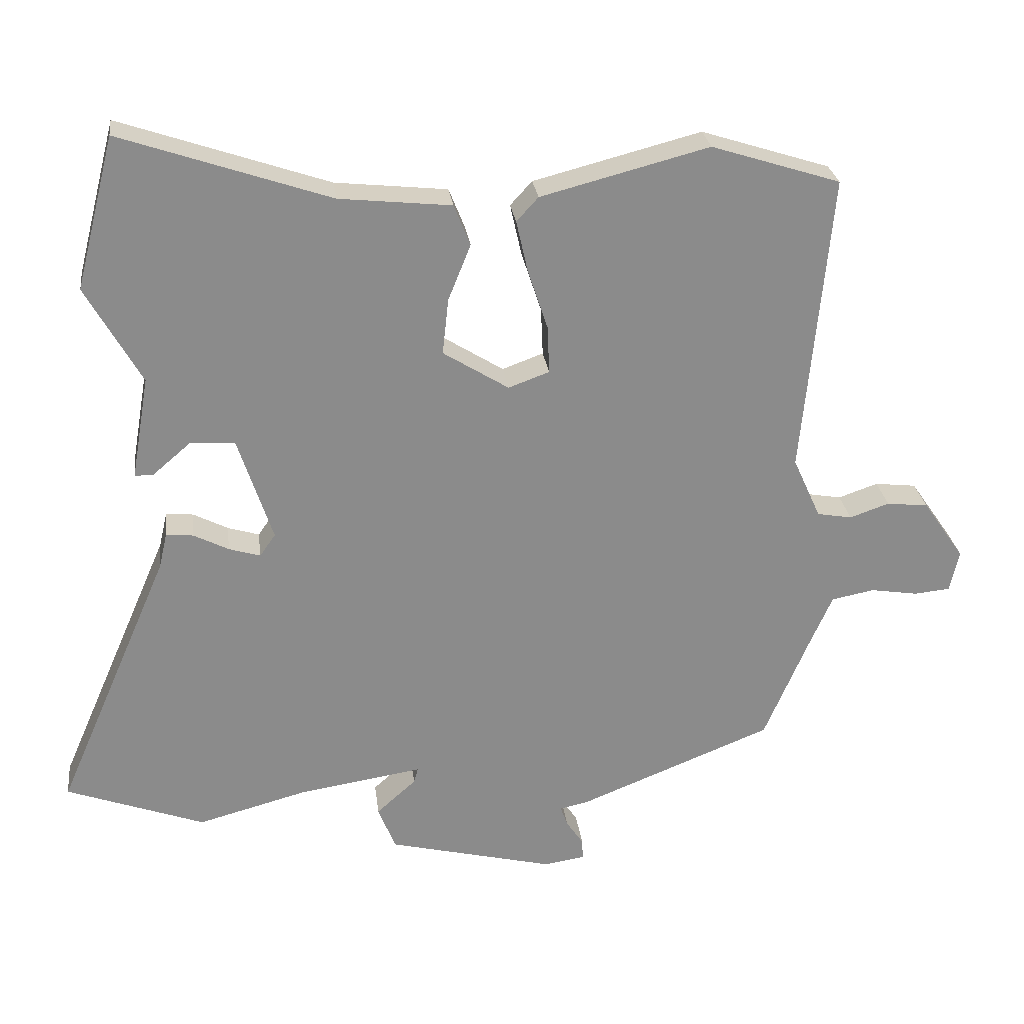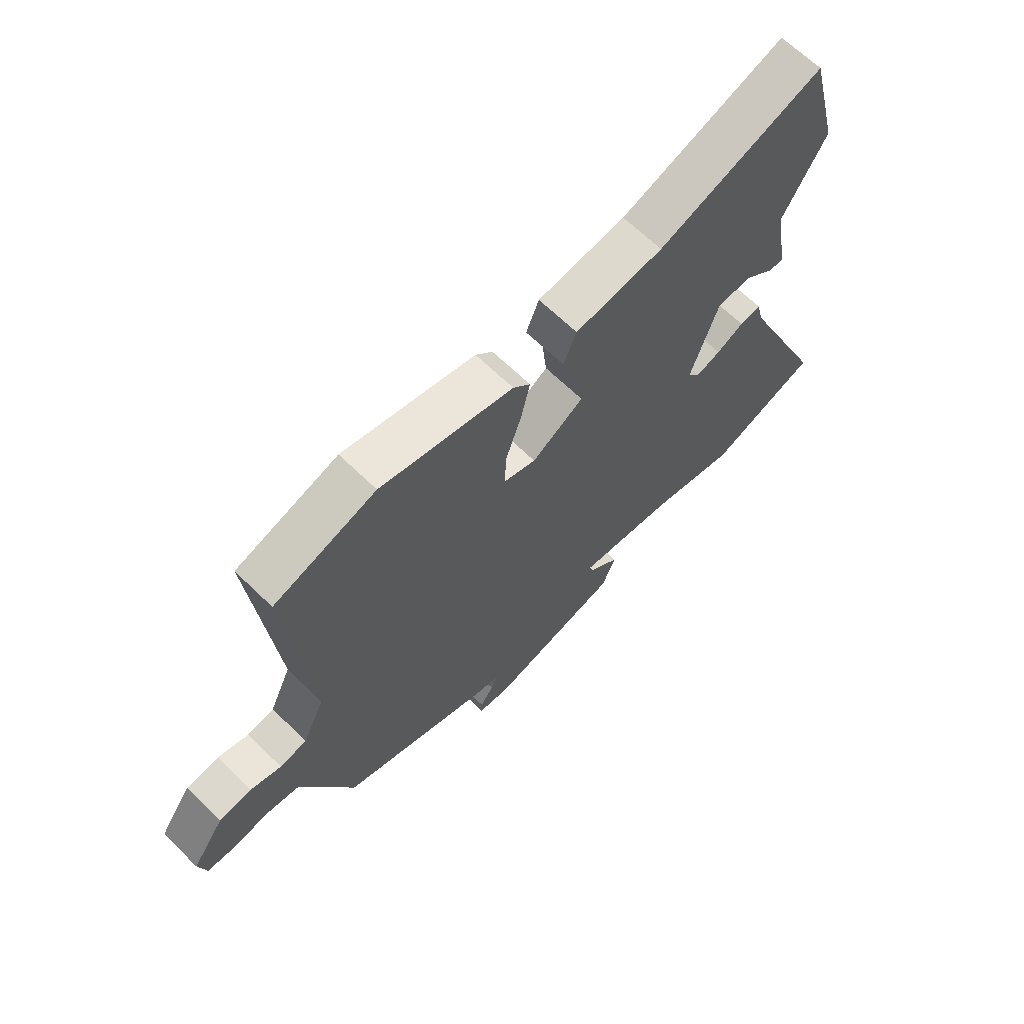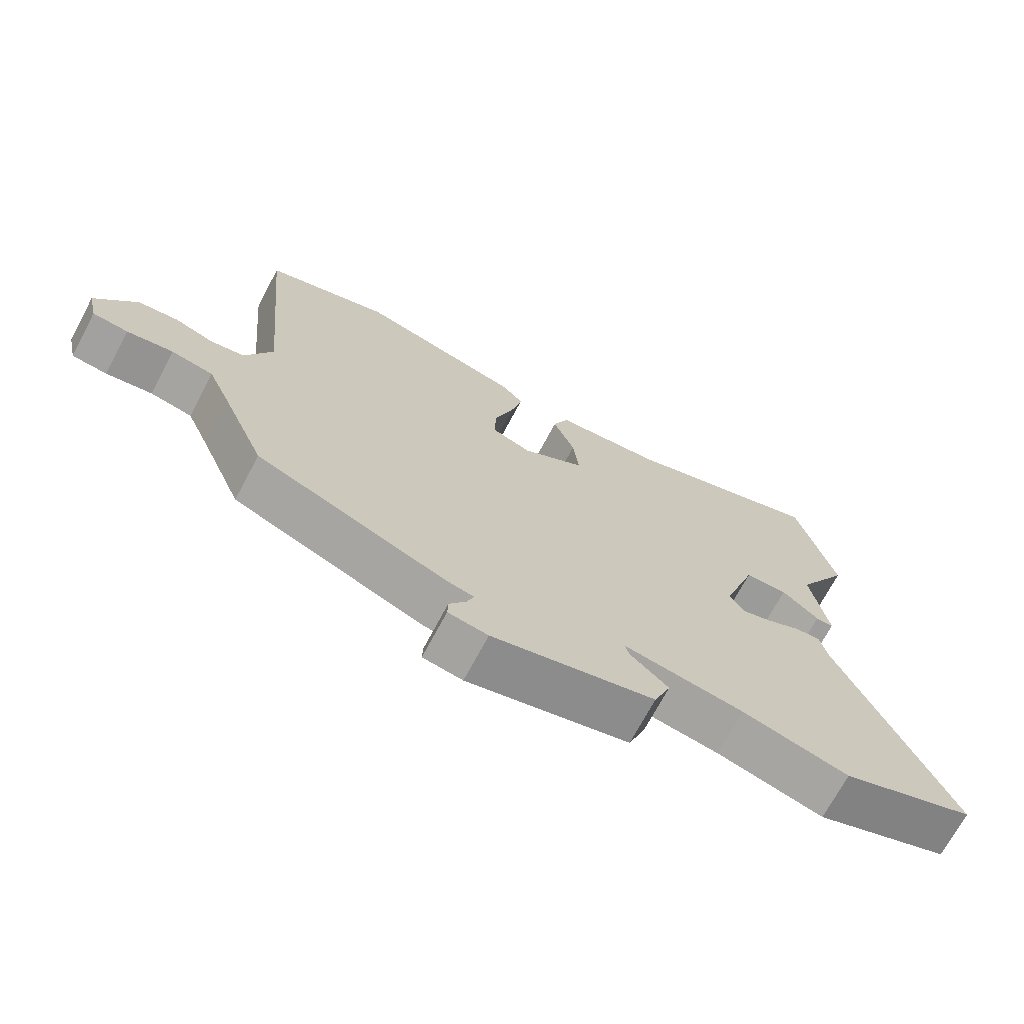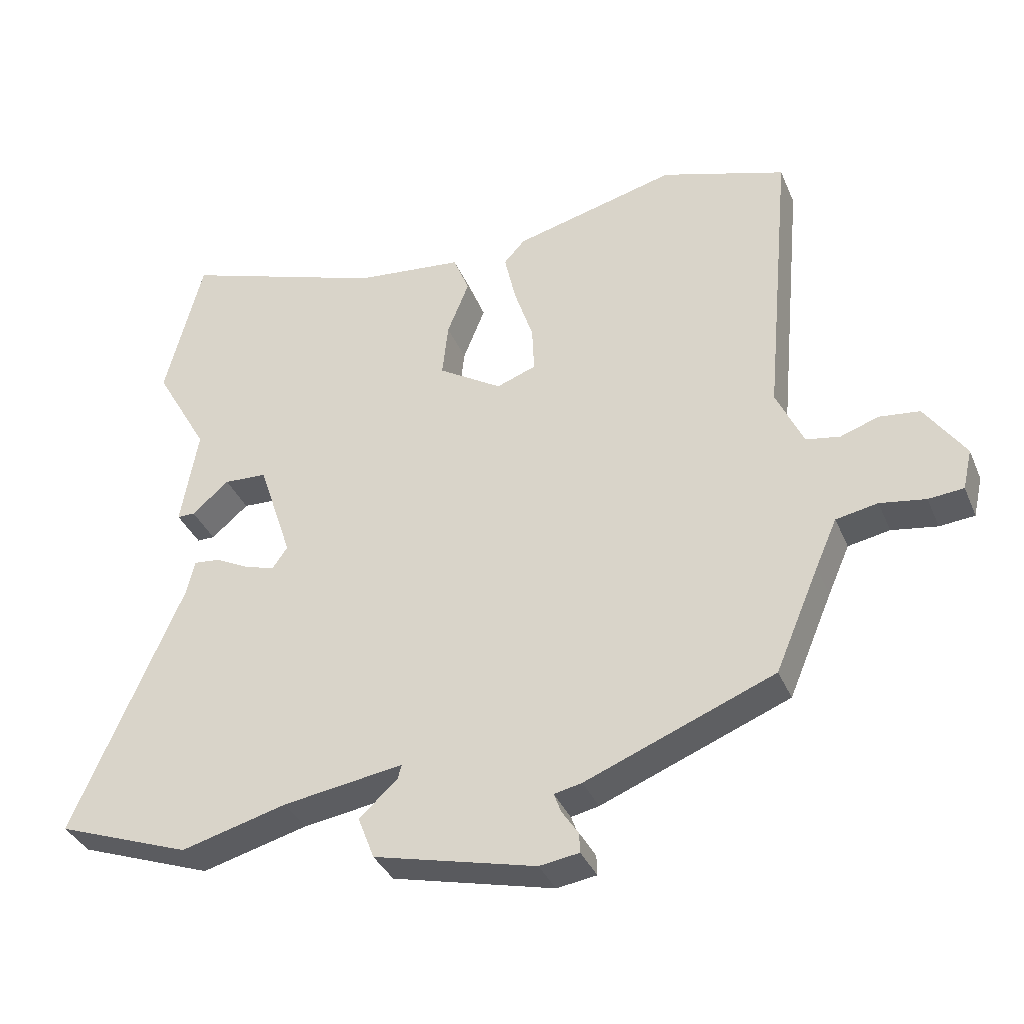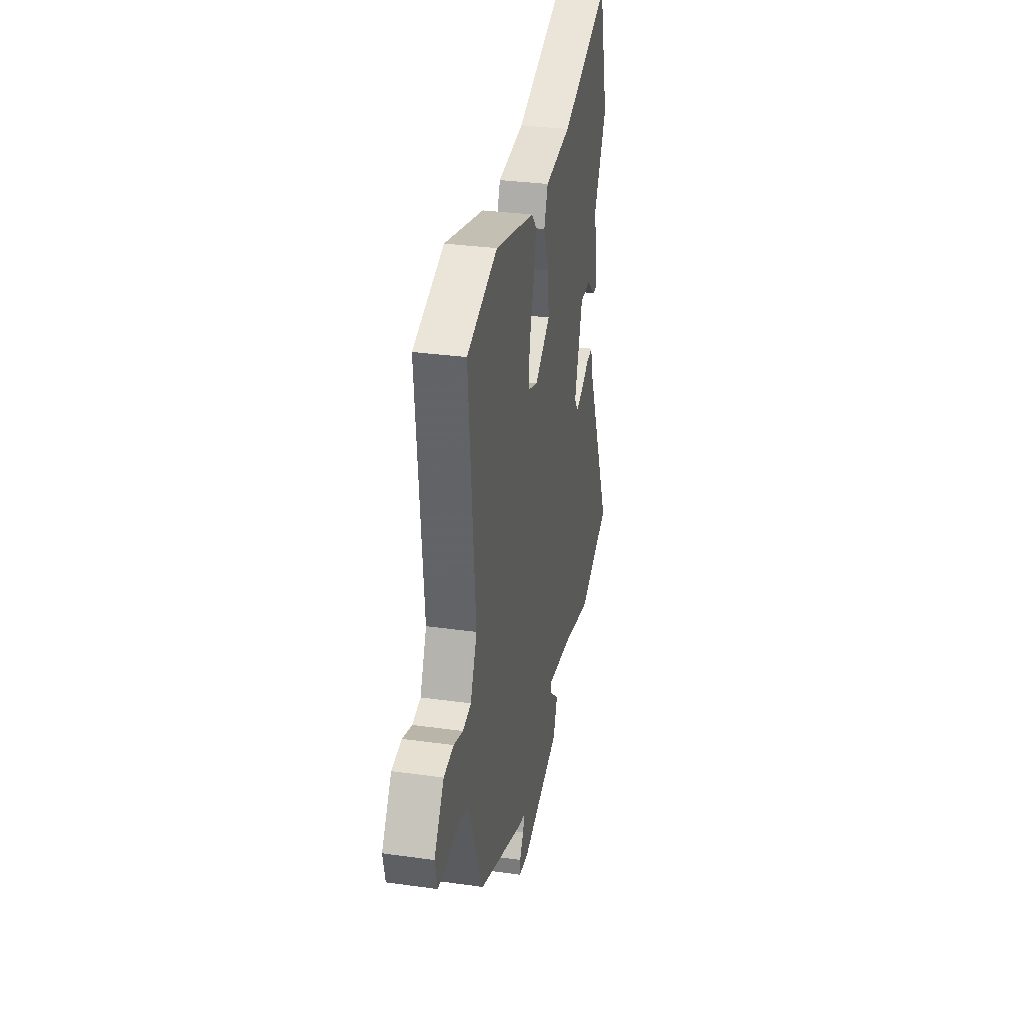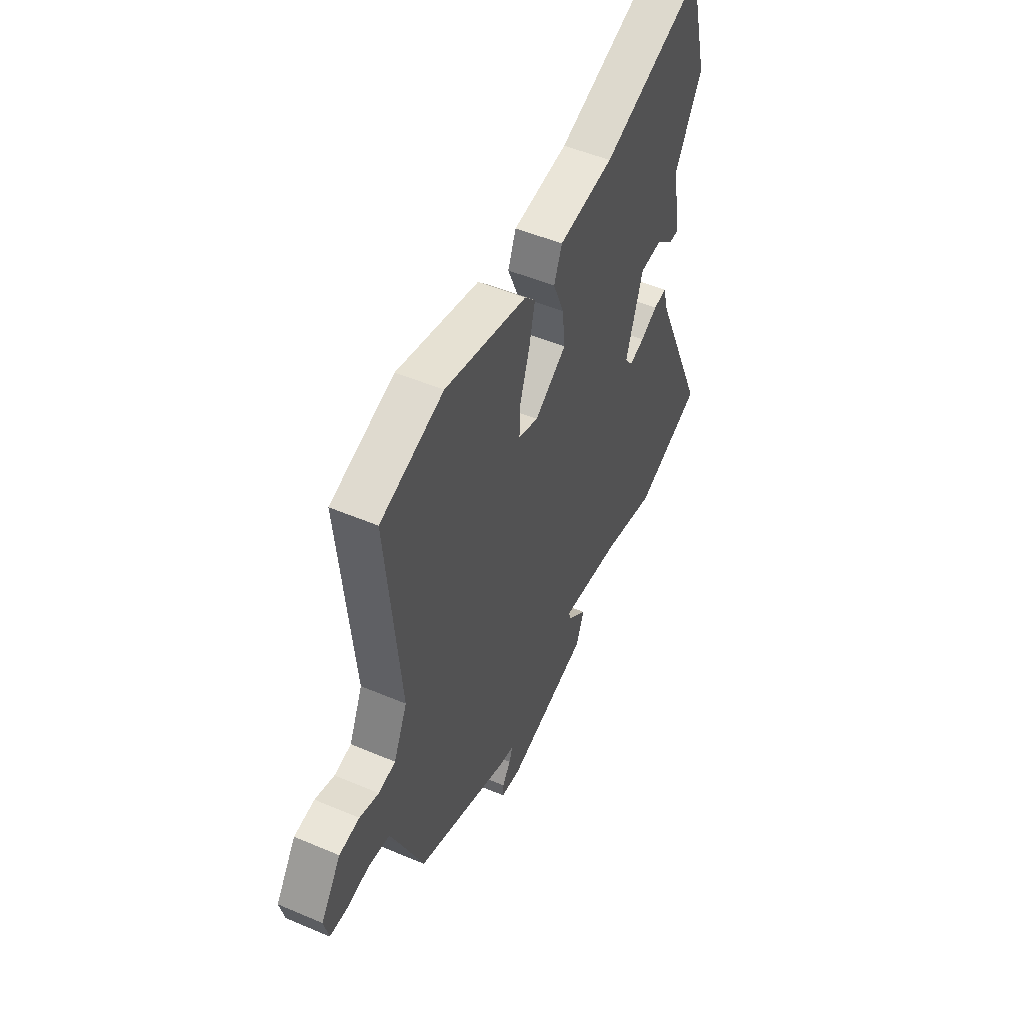
<metadata>
{"format":"obj","ext":"obj","renderer":"f3d","projection":"perspective","resolution":1024,"background":"white","views":[{"elev":26.6,"azim":-7.2,"up":"+Z"},{"elev":66.1,"azim":134.3,"up":"+Z"},{"elev":-70.6,"azim":152.0,"up":"+Z"},{"elev":-35.9,"azim":21.0,"up":"+Z"},{"elev":31.9,"azim":101.1,"up":"+Z"},{"elev":51.0,"azim":114.8,"up":"+Z"}]}
</metadata>
<code>
v -0.415 0.07 -0.531
v -0.618 0.07 -0.457
v -0.451 0.07 -0.072
v -0.439 0.07 -0.02
v -0.399 0.07 -0.024
v -0.348 0.07 -0.05
v -0.302 0.07 -0.064
v -0.279 0.07 -0.031
v -0.33 0.07 0.124
v -0.395 0.07 0.127
v -0.451 0.07 0.079
v -0.478 0.07 0.079
v -0.452 0.07 0.229
v -0.533 0.07 0.372
v -0.476 0.07 0.594
v -0.17 0.07 0.49
v -0.006 0.07 0.473
v 0.018 0.07 0.413
v -0.015 0.07 0.331
v -0.024 0.07 0.249
v 0.072 0.07 0.189
v 0.132 0.07 0.211
v 0.129 0.07 0.281
v 0.1 0.07 0.369
v 0.083 0.07 0.445
v 0.115 0.07 0.48
v 0.361 0.07 0.544
v 0.55 0.07 0.484
v 0.509 0.07 0.042
v 0.55 0.07 -0.048
v 0.601 0.07 -0.057
v 0.659 0.07 -0.037
v 0.72 0.07 -0.044
v 0.781 0.07 -0.132
v 0.767 0.07 -0.193
v 0.714 0.07 -0.198
v 0.645 0.07 -0.187
v 0.582 0.07 -0.199
v 0.549 0.07 -0.274
v 0.483 0.07 -0.43
v 0.198 0.07 -0.544
v 0.156 0.07 -0.553
v 0.167 0.07 -0.583
v 0.192 0.07 -0.62
v 0.193 0.07 -0.65
v 0.133 0.07 -0.659
v -0.112 0.07 -0.599
v -0.137 0.07 -0.534
v -0.079 0.07 -0.482
v -0.073 0.07 -0.46
v -0.255 0.07 -0.488
v -0.415 0 -0.531
v -0.618 0 -0.457
v -0.451 0 -0.072
v -0.439 0 -0.02
v -0.399 0 -0.024
v -0.348 0 -0.05
v -0.302 0 -0.064
v -0.279 0 -0.031
v -0.33 0 0.124
v -0.395 0 0.127
v -0.451 0 0.079
v -0.478 0 0.079
v -0.452 0 0.229
v -0.533 0 0.372
v -0.476 0 0.594
v -0.17 0 0.49
v -0.006 0 0.473
v 0.018 0 0.413
v -0.015 0 0.331
v -0.024 0 0.249
v 0.072 0 0.189
v 0.132 0 0.211
v 0.129 0 0.281
v 0.1 0 0.369
v 0.083 0 0.445
v 0.115 0 0.48
v 0.361 0 0.544
v 0.55 0 0.484
v 0.509 0 0.042
v 0.55 0 -0.048
v 0.601 0 -0.057
v 0.659 0 -0.037
v 0.72 0 -0.044
v 0.781 0 -0.132
v 0.767 0 -0.193
v 0.714 0 -0.198
v 0.645 0 -0.187
v 0.582 0 -0.199
v 0.549 0 -0.274
v 0.483 0 -0.43
v 0.198 0 -0.544
v 0.156 0 -0.553
v 0.167 0 -0.583
v 0.192 0 -0.62
v 0.193 0 -0.65
v 0.133 0 -0.659
v -0.112 0 -0.599
v -0.137 0 -0.534
v -0.079 0 -0.482
v -0.073 0 -0.46
v -0.255 0 -0.488
f 46 47 48 49
f 46 49 50
f 43 44 45 46
f 42 43 46 50
f 39 40 41 42
f 38 39 42 50
f 34 35 36 37
f 34 37 38
f 31 32 33 34
f 30 31 34 38
f 29 30 38 50
f 23 24 25 26
f 23 26 27 28
f 16 17 18 19
f 16 19 20
f 13 14 15 16
f 13 16 20
f 10 11 12 13
f 9 10 13 20
f 8 9 20 21
f 3 4 5 6
f 3 6 7
f 51 1 2 3
f 51 3 7
f 22 23 28 29
f 22 29 50 51
f 21 22 51
f 7 8 21 51
f 100 99 98 97
f 101 100 97
f 97 96 95 94
f 101 97 94 93
f 93 92 91 90
f 101 93 90 89
f 88 87 86 85
f 89 88 85
f 85 84 83 82
f 89 85 82 81
f 101 89 81 80
f 77 76 75 74
f 79 78 77 74
f 70 69 68 67
f 71 70 67
f 67 66 65 64
f 71 67 64
f 64 63 62 61
f 71 64 61 60
f 72 71 60 59
f 57 56 55 54
f 58 57 54
f 54 53 52 102
f 58 54 102
f 80 79 74 73
f 102 101 80 73
f 102 73 72
f 102 72 59 58
f 1 52 53 2
f 2 53 54 3
f 3 54 55 4
f 4 55 56 5
f 5 56 57 6
f 6 57 58 7
f 7 58 59 8
f 8 59 60 9
f 9 60 61 10
f 10 61 62 11
f 11 62 63 12
f 12 63 64 13
f 13 64 65 14
f 14 65 66 15
f 15 66 67 16
f 16 67 68 17
f 17 68 69 18
f 18 69 70 19
f 19 70 71 20
f 20 71 72 21
f 21 72 73 22
f 22 73 74 23
f 23 74 75 24
f 24 75 76 25
f 25 76 77 26
f 26 77 78 27
f 27 78 79 28
f 28 79 80 29
f 29 80 81 30
f 30 81 82 31
f 31 82 83 32
f 32 83 84 33
f 33 84 85 34
f 34 85 86 35
f 35 86 87 36
f 36 87 88 37
f 37 88 89 38
f 38 89 90 39
f 39 90 91 40
f 40 91 92 41
f 41 92 93 42
f 42 93 94 43
f 43 94 95 44
f 44 95 96 45
f 45 96 97 46
f 46 97 98 47
f 47 98 99 48
f 48 99 100 49
f 49 100 101 50
f 50 101 102 51
f 51 102 52 1

</code>
